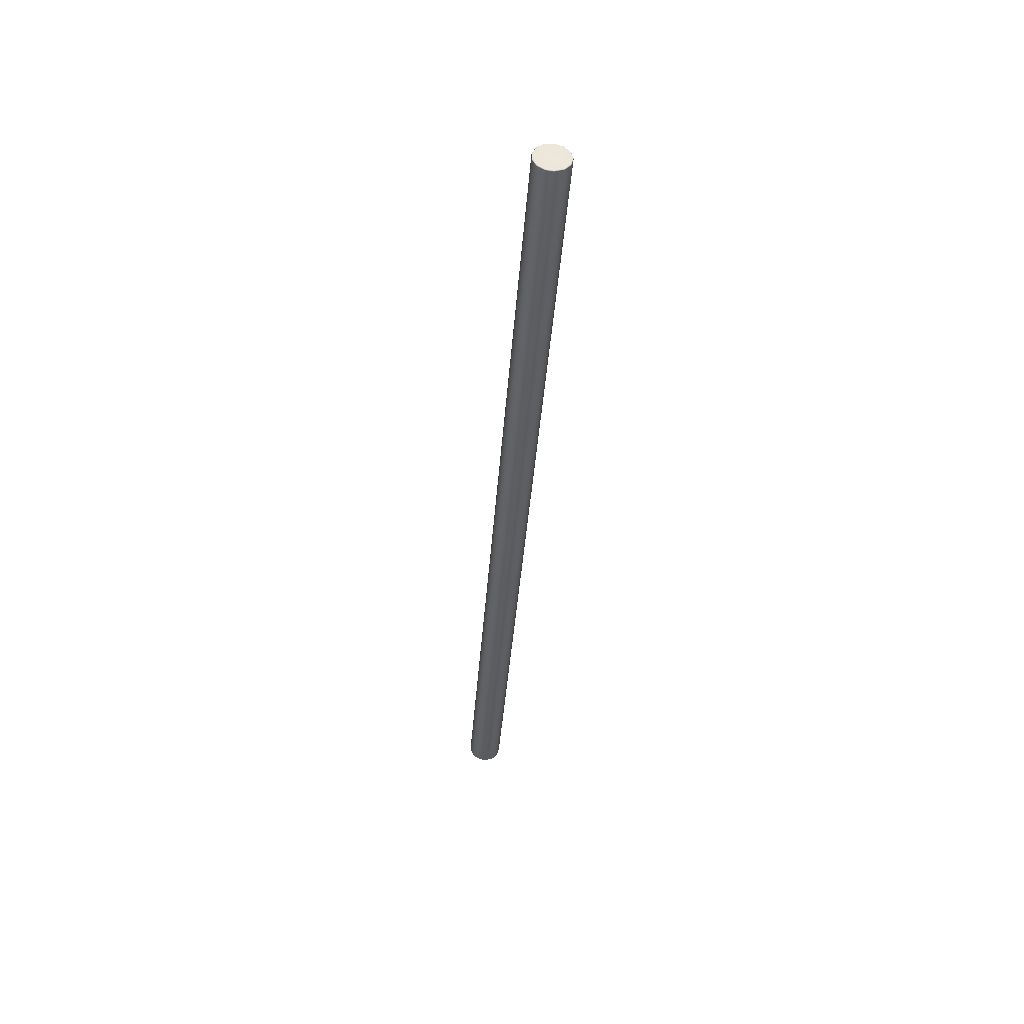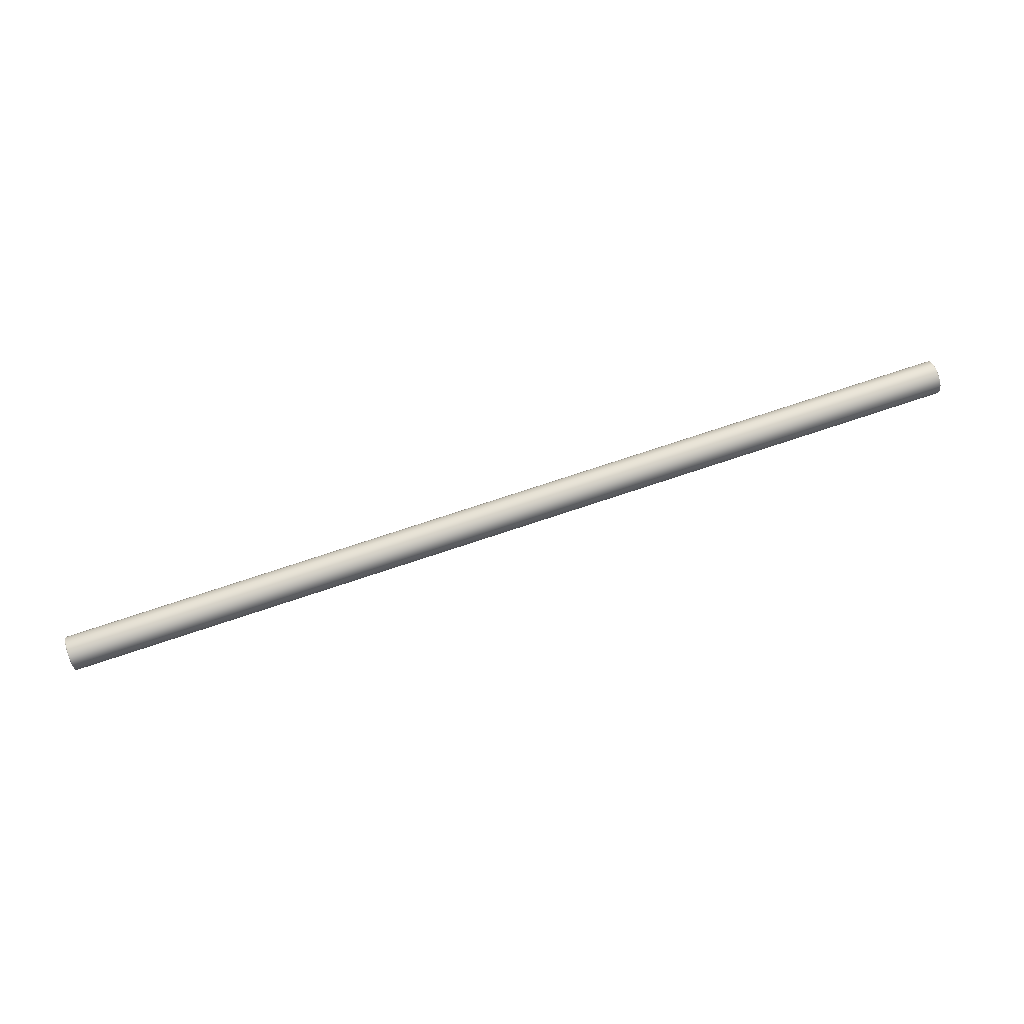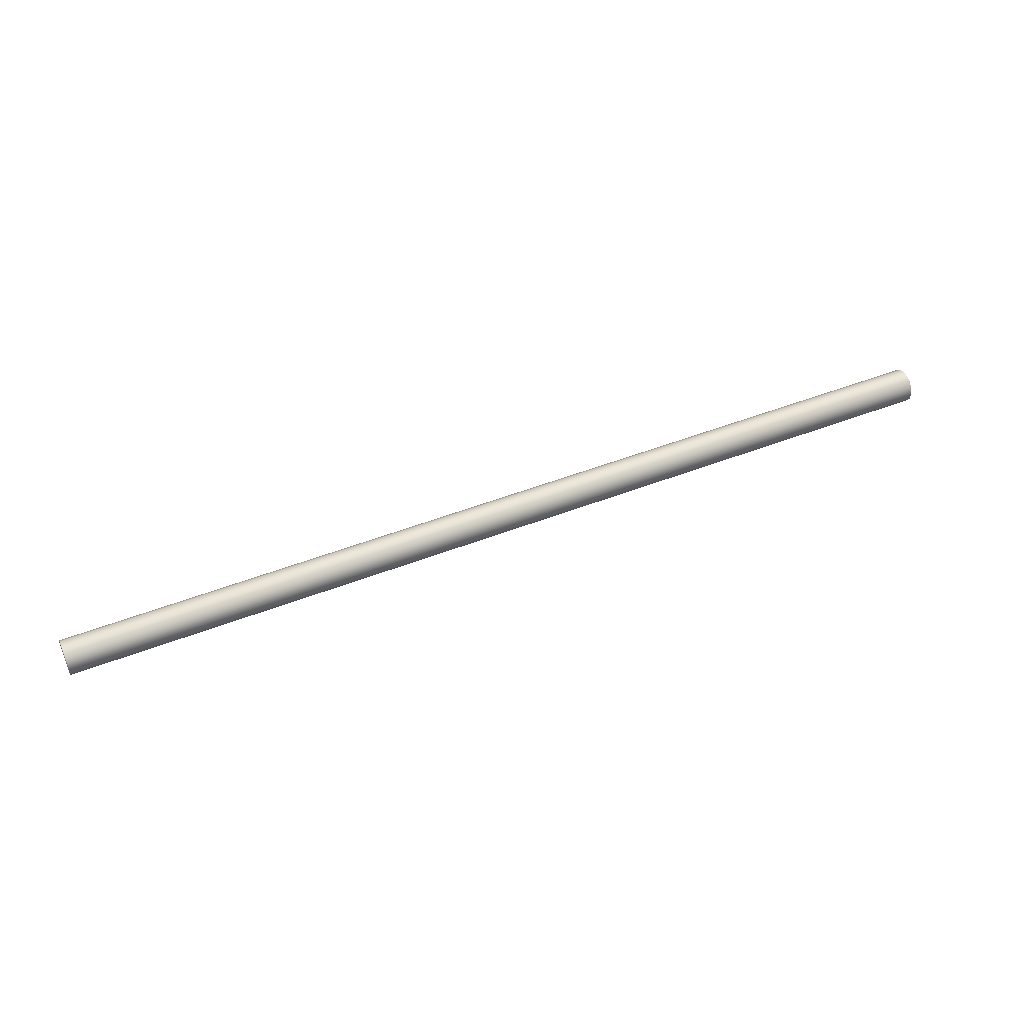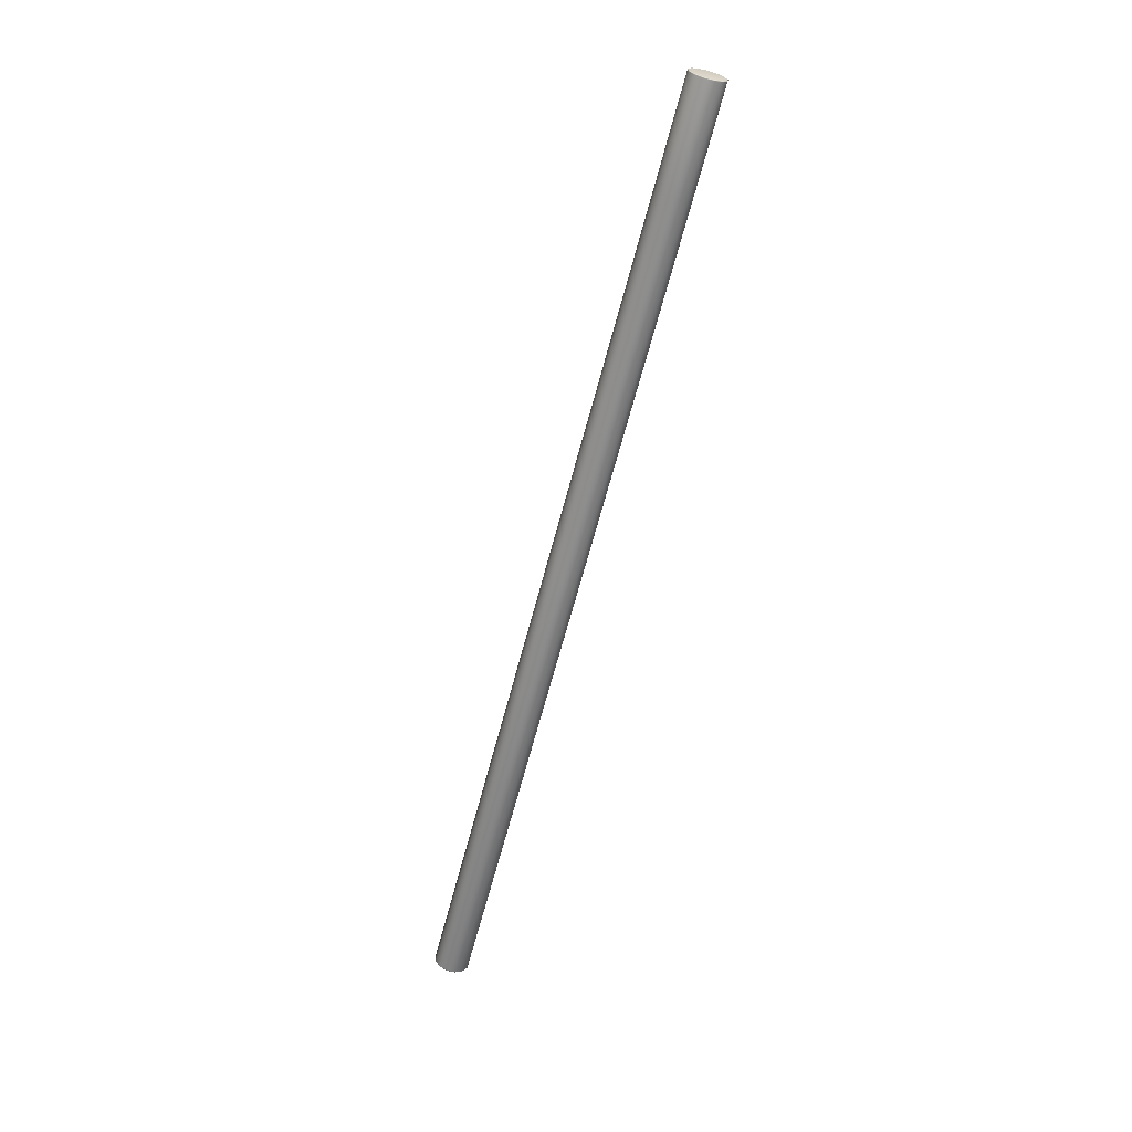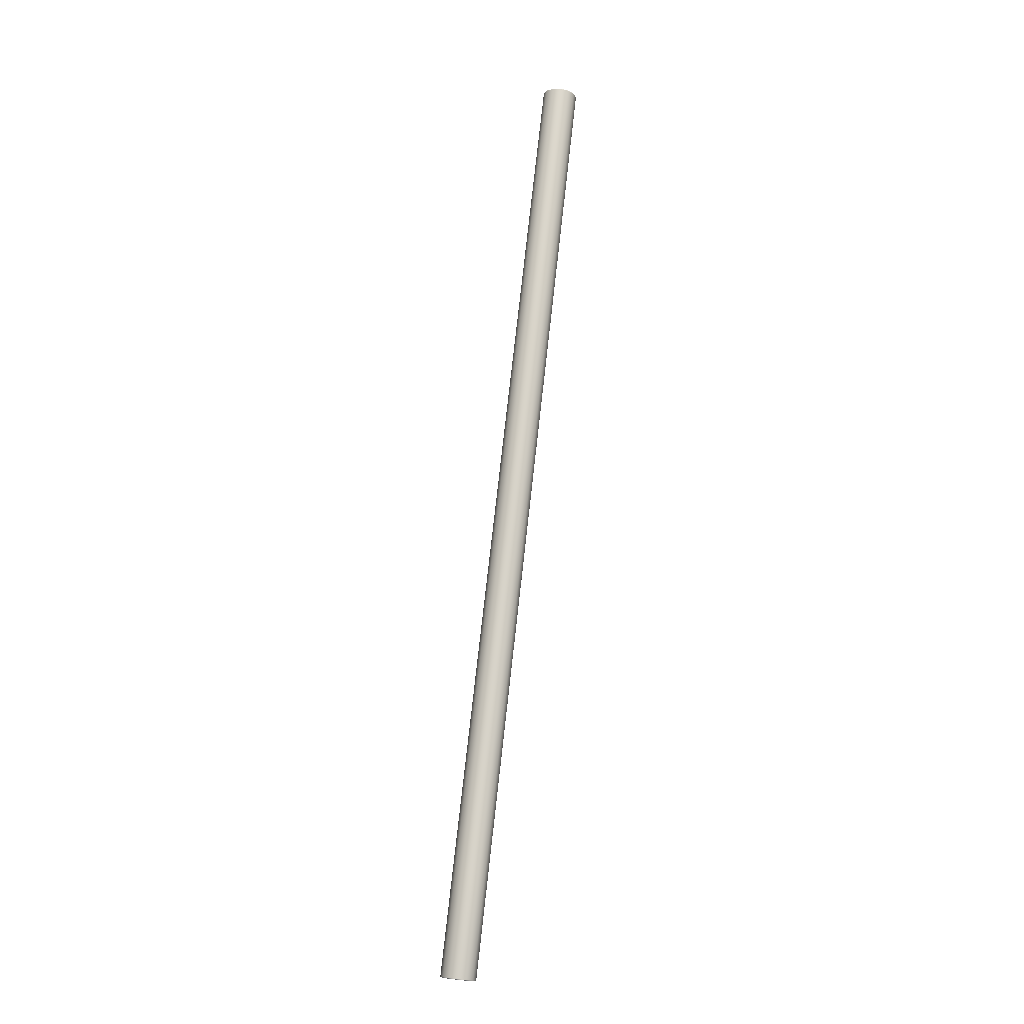
<metadata>
{"format":"obj","ext":"obj","renderer":"f3d","projection":"perspective","resolution":1024,"background":"white","views":[{"elev":-38.7,"azim":85.9,"up":"+Z"},{"elev":73.5,"azim":161.5,"up":"+Y"},{"elev":48.8,"azim":-23.4,"up":"+Y"},{"elev":-64.3,"azim":75.4,"up":"+Y"},{"elev":77.0,"azim":96.4,"up":"+Y"}]}
</metadata>
<code>
o Achse.003
v 0.5383 0.1828 -1.281
v 0.4607 0.1828 -1.281
v 0.4607 0.1871 -1.276
v 0.5383 0.1871 -1.276
v 0.4607 0.1886 -1.269
v 0.5383 0.1886 -1.269
v 0.5383 0.1871 -1.263
v 0.4607 0.1871 -1.263
v 0.4607 0.1828 -1.258
v 0.5383 0.1828 -1.258
v 0.4607 0.1768 -1.256
v 0.5383 0.1768 -1.256
v 0.4607 0.1704 -1.257
v 0.5383 0.1704 -1.257
v 0.4607 0.1651 -1.261
v 0.5383 0.1651 -1.261
v 0.4607 0.1621 -1.266
v 0.5383 0.1621 -1.266
v 0.4607 0.1621 -1.273
v 0.5383 0.1621 -1.273
v 0.4607 0.1651 -1.278
v 0.5383 0.1651 -1.278
v 0.4607 0.1704 -1.282
v 0.5383 0.1704 -1.282
v 0.1816 0.1871 -1.263
v 0.1816 0.1886 -1.269
v -0.1751 0.1886 -1.269
v -0.1751 0.1871 -1.263
v 0.4607 0.176 -1.283
v 0.5383 0.176 -1.283
v 0.1816 0.1651 -1.261
v -0.1751 0.1651 -1.261
v -0.1751 0.1621 -1.266
v 0.1816 0.1621 -1.266
v 0.1816 0.1621 -1.273
v -0.1751 0.1621 -1.273
v -0.1751 0.1651 -1.278
v 0.1816 0.1651 -1.278
v -0.1757 0.1627 -1.273
v -0.1757 0.1627 -1.266
v -0.1757 0.1751 -1.269
v 0.1816 0.1704 -1.257
v -0.1751 0.1704 -1.257
v -0.1757 0.1706 -1.257
v -0.1757 0.1767 -1.257
v -0.1757 0.188 -1.269
v -0.1757 0.1865 -1.275
v 0.1816 0.1871 -1.276
v -0.1751 0.1871 -1.276
v -0.1757 0.1824 -1.28
v -0.1757 0.1759 -1.282
v 0.1816 0.176 -1.283
v -0.1751 0.176 -1.283
v -0.1751 0.1828 -1.281
v 0.1816 0.1828 -1.281
v -0.1757 0.1655 -1.278
v -0.1751 0.1704 -1.282
v 0.1816 0.1704 -1.282
v 0.1816 0.1828 -1.258
v -0.1751 0.1828 -1.258
v -0.1751 0.1768 -1.256
v 0.1816 0.1768 -1.256
v -0.1757 0.1706 -1.281
v 0.5389 0.1751 -1.269
v 0.5389 0.1759 -1.282
v 0.5389 0.1824 -1.28
v -0.1757 0.1865 -1.264
v 0.5389 0.1865 -1.264
v 0.5389 0.1824 -1.259
v -0.1757 0.1824 -1.259
v -0.1757 0.1655 -1.261
v 0.5389 0.1627 -1.266
v 0.5389 0.1627 -1.273
v 0.5389 0.1655 -1.278
v 0.5389 0.1706 -1.281
v 0.5389 0.1865 -1.275
v 0.5389 0.188 -1.269
v 0.5389 0.1767 -1.257
v 0.5389 0.1706 -1.257
v 0.5389 0.1655 -1.261
v -0.1753 0.187 -1.263
v -0.1753 0.1828 -1.258
v -0.1755 0.187 -1.263
v -0.1755 0.1827 -1.259
v -0.1756 0.1868 -1.263
v -0.1756 0.1826 -1.259
v -0.1757 0.1867 -1.263
v -0.1757 0.1825 -1.259
v 0.5385 0.1828 -1.281
v 0.5385 0.176 -1.283
v 0.5386 0.1827 -1.28
v 0.5386 0.1759 -1.283
v 0.5388 0.1826 -1.28
v 0.5388 0.1759 -1.283
v 0.5388 0.1825 -1.28
v 0.5388 0.1759 -1.282
v 0.5385 0.187 -1.276
v 0.5386 0.187 -1.276
v 0.5388 0.1868 -1.276
v 0.5388 0.1867 -1.276
v 0.5385 0.1886 -1.269
v 0.5386 0.1885 -1.269
v 0.5388 0.1883 -1.269
v 0.5388 0.1882 -1.269
v 0.5385 0.187 -1.263
v 0.5386 0.187 -1.263
v 0.5388 0.1868 -1.263
v 0.5388 0.1867 -1.263
v 0.5385 0.1828 -1.258
v 0.5386 0.1827 -1.259
v 0.5388 0.1826 -1.259
v 0.5388 0.1825 -1.259
v 0.5385 0.1768 -1.256
v 0.5386 0.1768 -1.256
v 0.5388 0.1767 -1.256
v 0.5388 0.1767 -1.257
v 0.5385 0.1704 -1.257
v 0.5386 0.1704 -1.257
v 0.5388 0.1705 -1.257
v 0.5388 0.1705 -1.257
v 0.5385 0.1651 -1.261
v 0.5386 0.1652 -1.261
v 0.5388 0.1653 -1.261
v 0.5388 0.1654 -1.261
v 0.5385 0.1621 -1.266
v 0.5386 0.1622 -1.266
v 0.5388 0.1623 -1.266
v 0.5388 0.1625 -1.266
v 0.5385 0.1621 -1.273
v 0.5386 0.1622 -1.273
v 0.5388 0.1623 -1.273
v 0.5388 0.1625 -1.273
v 0.5385 0.1651 -1.278
v 0.5386 0.1652 -1.278
v 0.5388 0.1653 -1.278
v 0.5388 0.1654 -1.278
v 0.5385 0.1704 -1.282
v 0.5386 0.1704 -1.282
v 0.5388 0.1705 -1.282
v 0.5388 0.1705 -1.282
v -0.1757 0.1759 -1.282
v -0.1757 0.1705 -1.282
v -0.1756 0.1759 -1.283
v -0.1756 0.1705 -1.282
v -0.1755 0.1759 -1.283
v -0.1755 0.1704 -1.282
v -0.1753 0.176 -1.283
v -0.1753 0.1704 -1.282
v -0.1757 0.1882 -1.269
v -0.1756 0.1883 -1.269
v -0.1755 0.1885 -1.269
v -0.1753 0.1886 -1.269
v -0.1753 0.1621 -1.266
v -0.1753 0.1621 -1.273
v -0.1755 0.1622 -1.266
v -0.1755 0.1622 -1.273
v -0.1756 0.1623 -1.266
v -0.1756 0.1623 -1.273
v -0.1757 0.1625 -1.266
v -0.1757 0.1625 -1.273
v -0.1753 0.1651 -1.261
v -0.1755 0.1652 -1.261
v -0.1756 0.1653 -1.261
v -0.1757 0.1654 -1.261
v -0.1753 0.1704 -1.257
v -0.1755 0.1704 -1.257
v -0.1756 0.1705 -1.257
v -0.1757 0.1705 -1.257
v -0.1753 0.1651 -1.278
v -0.1755 0.1652 -1.278
v -0.1756 0.1653 -1.278
v -0.1757 0.1654 -1.278
v -0.1753 0.187 -1.276
v -0.1755 0.187 -1.276
v -0.1756 0.1868 -1.276
v -0.1757 0.1867 -1.276
v -0.1753 0.1828 -1.281
v -0.1755 0.1827 -1.28
v -0.1756 0.1826 -1.28
v -0.1757 0.1825 -1.28
v -0.1753 0.1768 -1.256
v -0.1755 0.1768 -1.256
v -0.1756 0.1767 -1.256
v -0.1757 0.1767 -1.257
f 1 2 3 4
f 4 3 5 6
f 7 6 5 8
f 9 10 7 8
f 10 9 11 12
f 12 11 13 14
f 14 13 15 16
f 16 15 17 18
f 18 17 19 20
f 20 19 21 22
f 22 21 23 24
f 25 26 27 28
f 29 30 24 23
f 31 32 33 34
f 35 36 37 38
f 39 40 41
f 34 33 36 35
f 42 43 32 31
f 41 44 45
f 46 47 41
f 48 49 27 26
f 50 51 41
f 52 53 54 55
f 56 39 41
f 38 37 57 58
f 59 60 61 62
f 62 61 43 42
f 41 63 56
f 64 65 66
f 53 52 58 57
f 47 50 41
f 55 54 49 48
f 67 46 41
f 68 69 64
f 60 59 25 28
f 41 45 70
f 71 44 41
f 40 71 41
f 15 31 34 17
f 13 42 31 15
f 11 62 42 13
f 9 59 62 11
f 70 67 41
f 8 5 26 25
f 3 48 26 5
f 2 55 48 3
f 29 52 55 2
f 51 63 41
f 21 38 58 23
f 19 35 38 21
f 17 34 35 19
f 72 73 64
f 73 74 64
f 74 75 64
f 75 65 64
f 66 76 64
f 76 77 64
f 77 68 64
f 69 78 64
f 78 79 64
f 79 80 64
f 80 72 64
f 59 9 8 25
f 52 29 23 58
f 60 28 81 82
f 82 81 83 84
f 84 83 85 86
f 86 85 87 88
f 88 87 67 70
f 30 1 89 90
f 90 89 91 92
f 92 91 93 94
f 94 93 95 96
f 96 95 66 65
f 1 4 97 89
f 89 97 98 91
f 91 98 99 93
f 93 99 100 95
f 95 100 76 66
f 4 6 101 97
f 97 101 102 98
f 98 102 103 99
f 99 103 104 100
f 100 104 77 76
f 6 7 105 101
f 101 105 106 102
f 102 106 107 103
f 103 107 108 104
f 104 108 68 77
f 7 10 109 105
f 105 109 110 106
f 106 110 111 107
f 107 111 112 108
f 108 112 69 68
f 10 12 113 109
f 109 113 114 110
f 110 114 115 111
f 111 115 116 112
f 112 116 78 69
f 12 14 117 113
f 113 117 118 114
f 114 118 119 115
f 115 119 120 116
f 116 120 79 78
f 14 16 121 117
f 117 121 122 118
f 118 122 123 119
f 119 123 124 120
f 120 124 80 79
f 16 18 125 121
f 121 125 126 122
f 122 126 127 123
f 123 127 128 124
f 124 128 72 80
f 18 20 129 125
f 125 129 130 126
f 126 130 131 127
f 127 131 132 128
f 128 132 73 72
f 20 22 133 129
f 129 133 134 130
f 130 134 135 131
f 131 135 136 132
f 132 136 74 73
f 22 24 137 133
f 133 137 138 134
f 134 138 139 135
f 135 139 140 136
f 136 140 75 74
f 63 51 141 142
f 142 141 143 144
f 144 143 145 146
f 146 145 147 148
f 148 147 53 57
f 46 67 87 149
f 149 87 85 150
f 150 85 83 151
f 151 83 81 152
f 152 81 28 27
f 36 33 153 154
f 154 153 155 156
f 156 155 157 158
f 158 157 159 160
f 160 159 40 39
f 33 32 161 153
f 153 161 162 155
f 155 162 163 157
f 157 163 164 159
f 159 164 71 40
f 32 43 165 161
f 161 165 166 162
f 162 166 167 163
f 163 167 168 164
f 164 168 44 71
f 37 36 154 169
f 169 154 156 170
f 170 156 158 171
f 171 158 160 172
f 172 160 39 56
f 27 49 173 152
f 152 173 174 151
f 151 174 175 150
f 150 175 176 149
f 149 176 47 46
f 49 54 177 173
f 173 177 178 174
f 174 178 179 175
f 175 179 180 176
f 176 180 50 47
f 24 30 90 137
f 137 90 92 138
f 138 92 94 139
f 139 94 96 140
f 140 96 65 75
f 57 37 169 148
f 148 169 170 146
f 146 170 171 144
f 144 171 172 142
f 142 172 56 63
f 61 60 82 181
f 181 82 84 182
f 182 84 86 183
f 183 86 88 184
f 184 88 70 45
f 43 61 181 165
f 165 181 182 166
f 166 182 183 167
f 167 183 184 168
f 168 184 45 44
f 54 53 147 177
f 177 147 145 178
f 178 145 143 179
f 179 143 141 180
f 180 141 51 50
f 30 29 2 1

</code>
